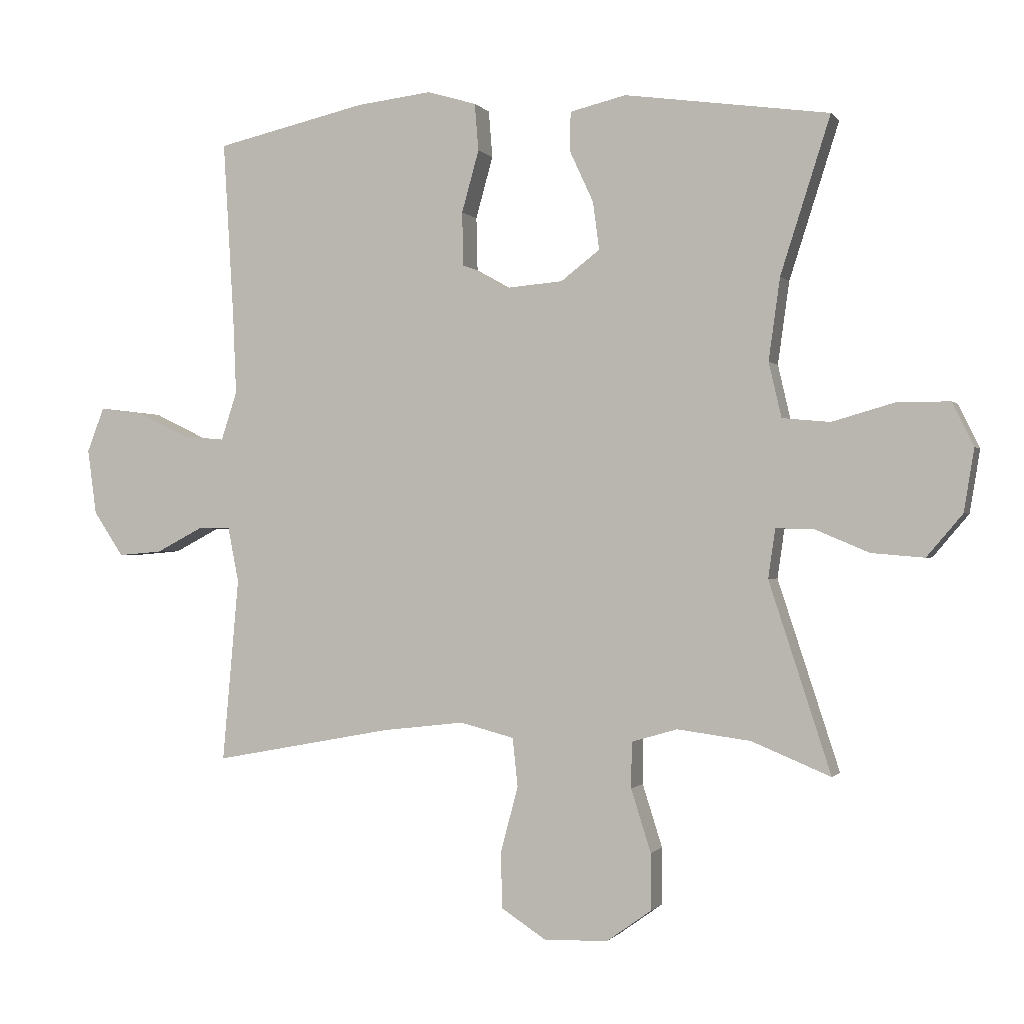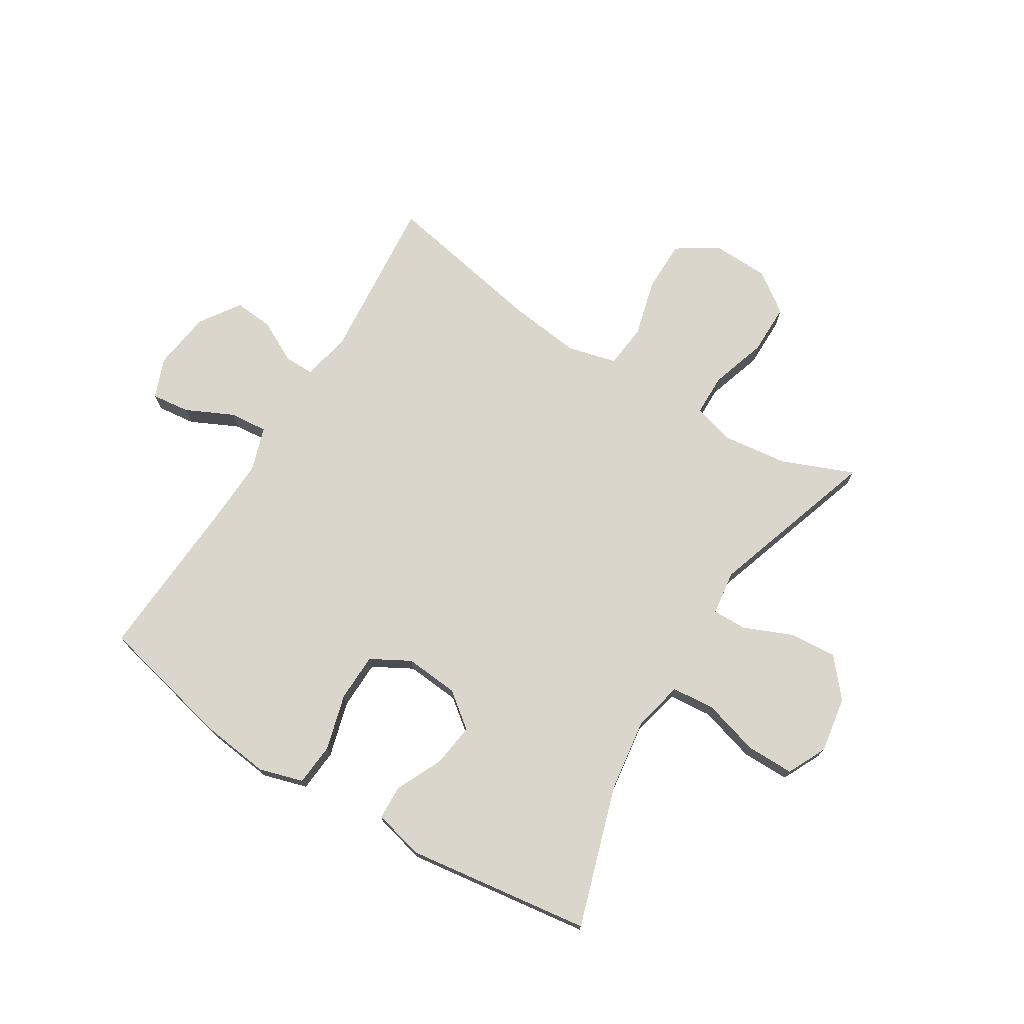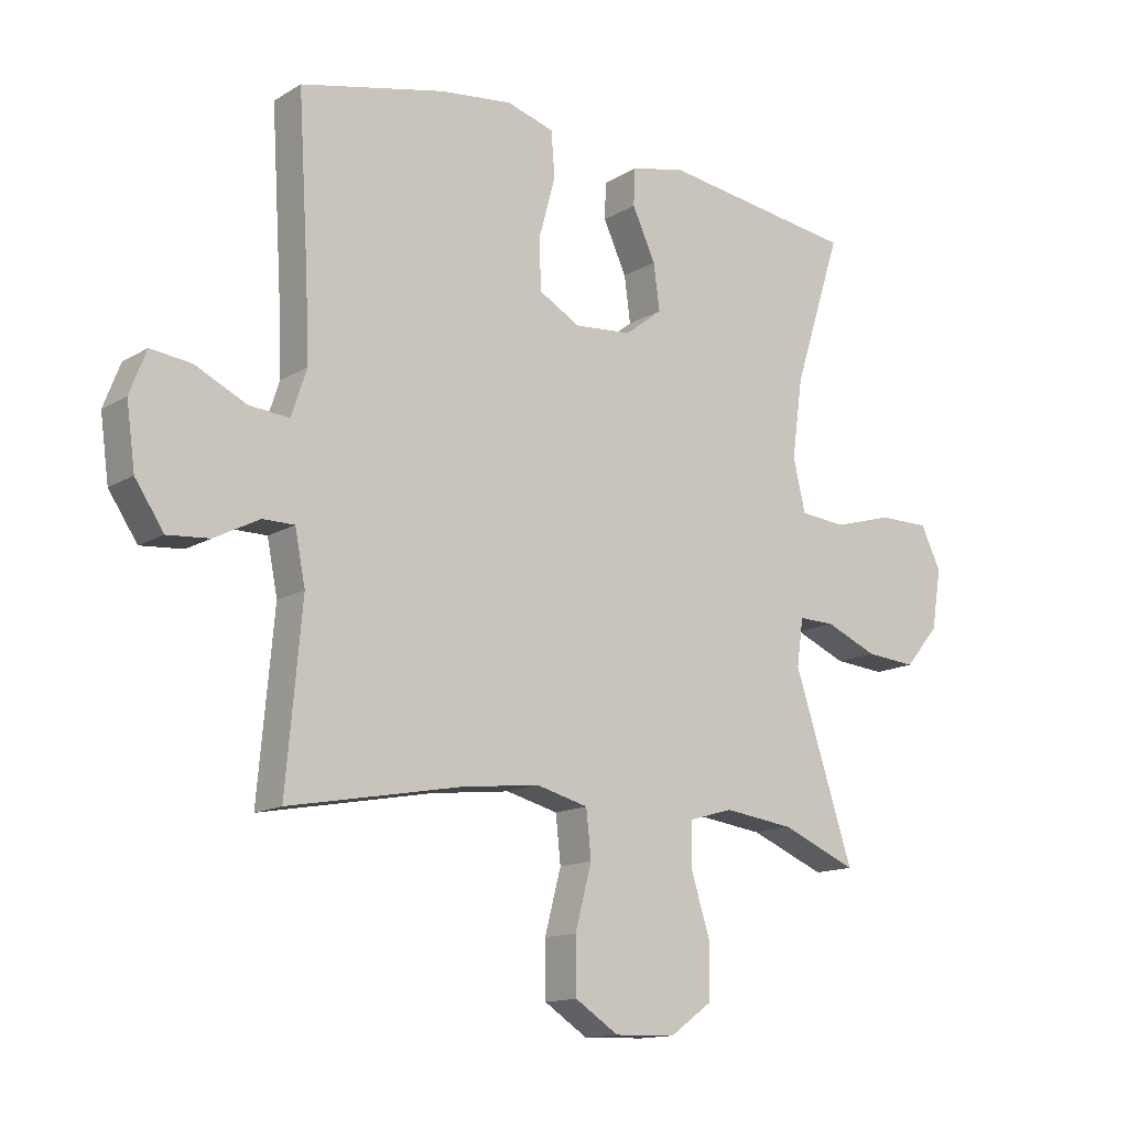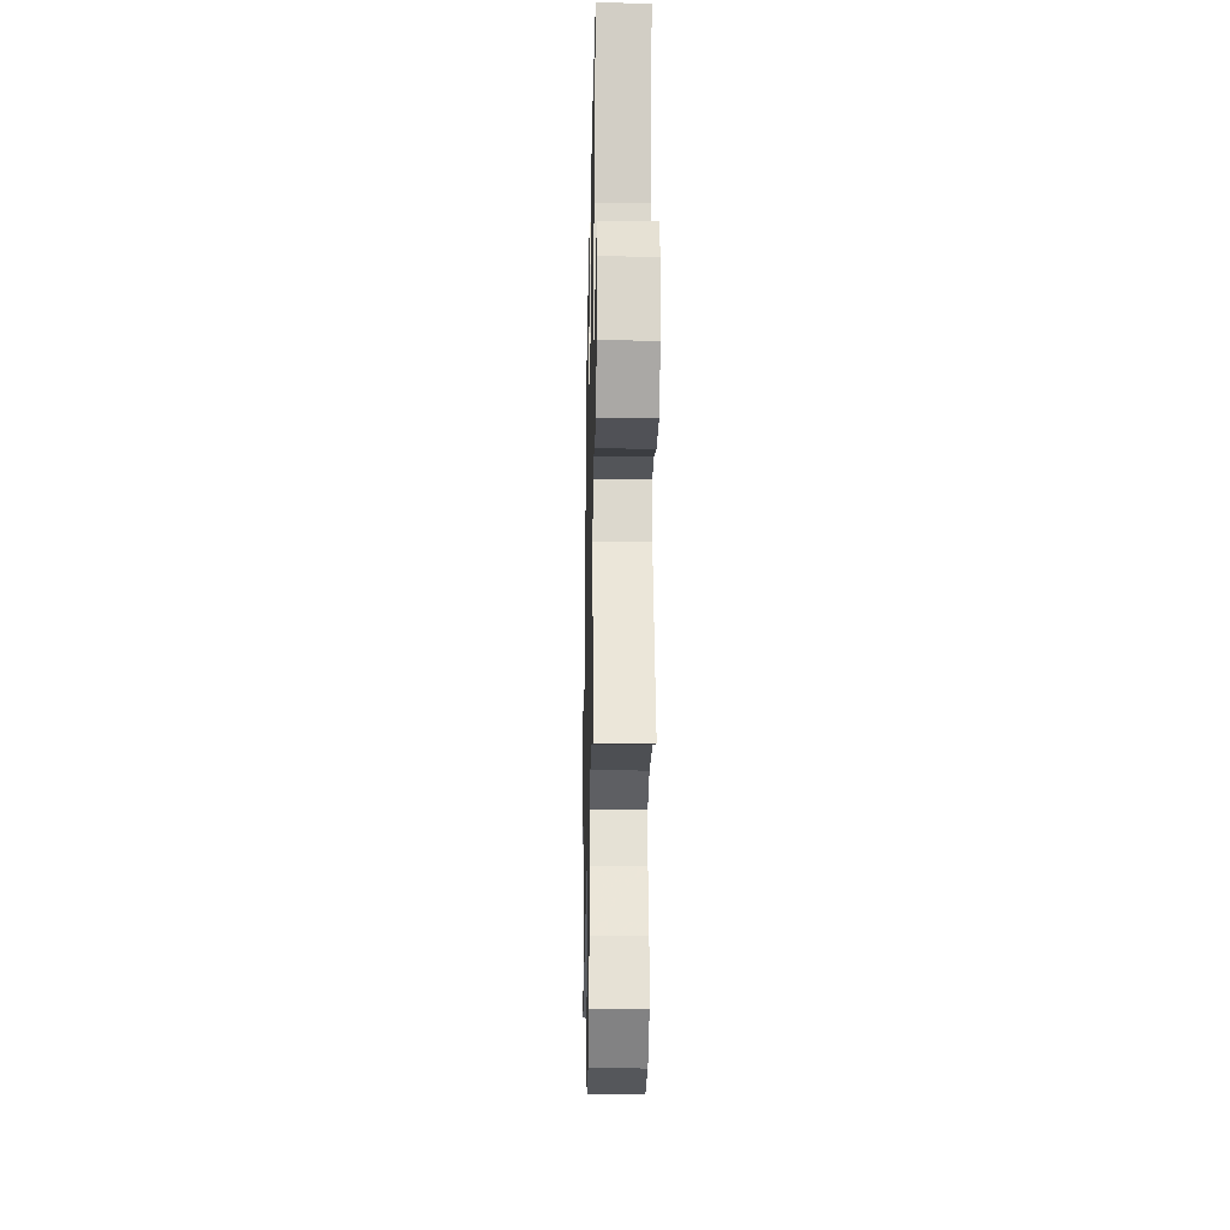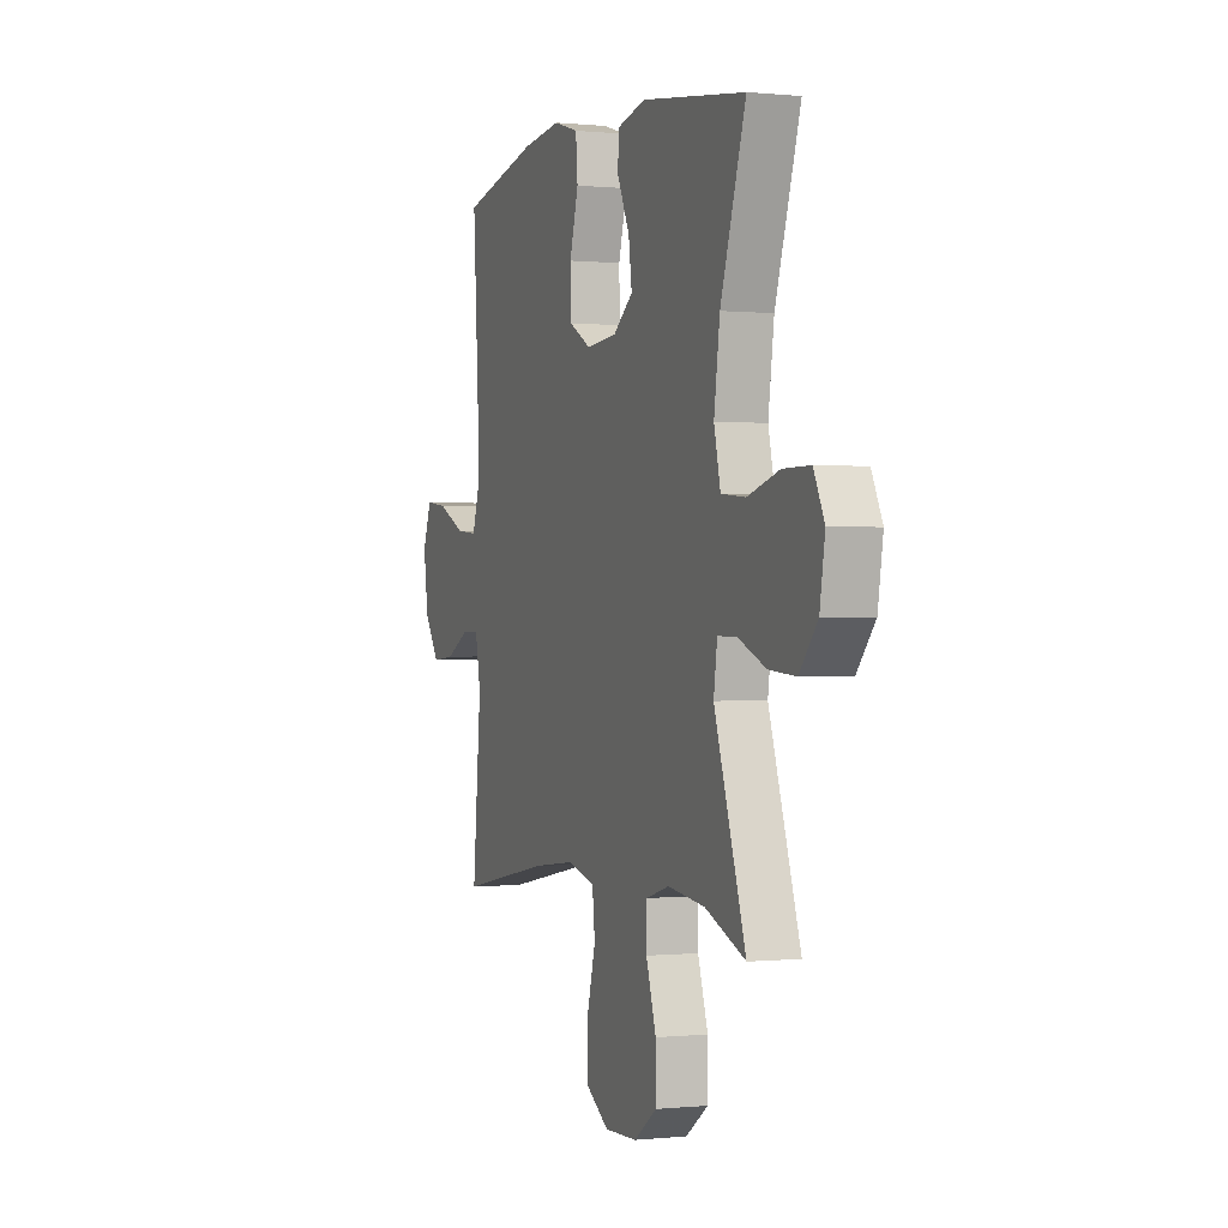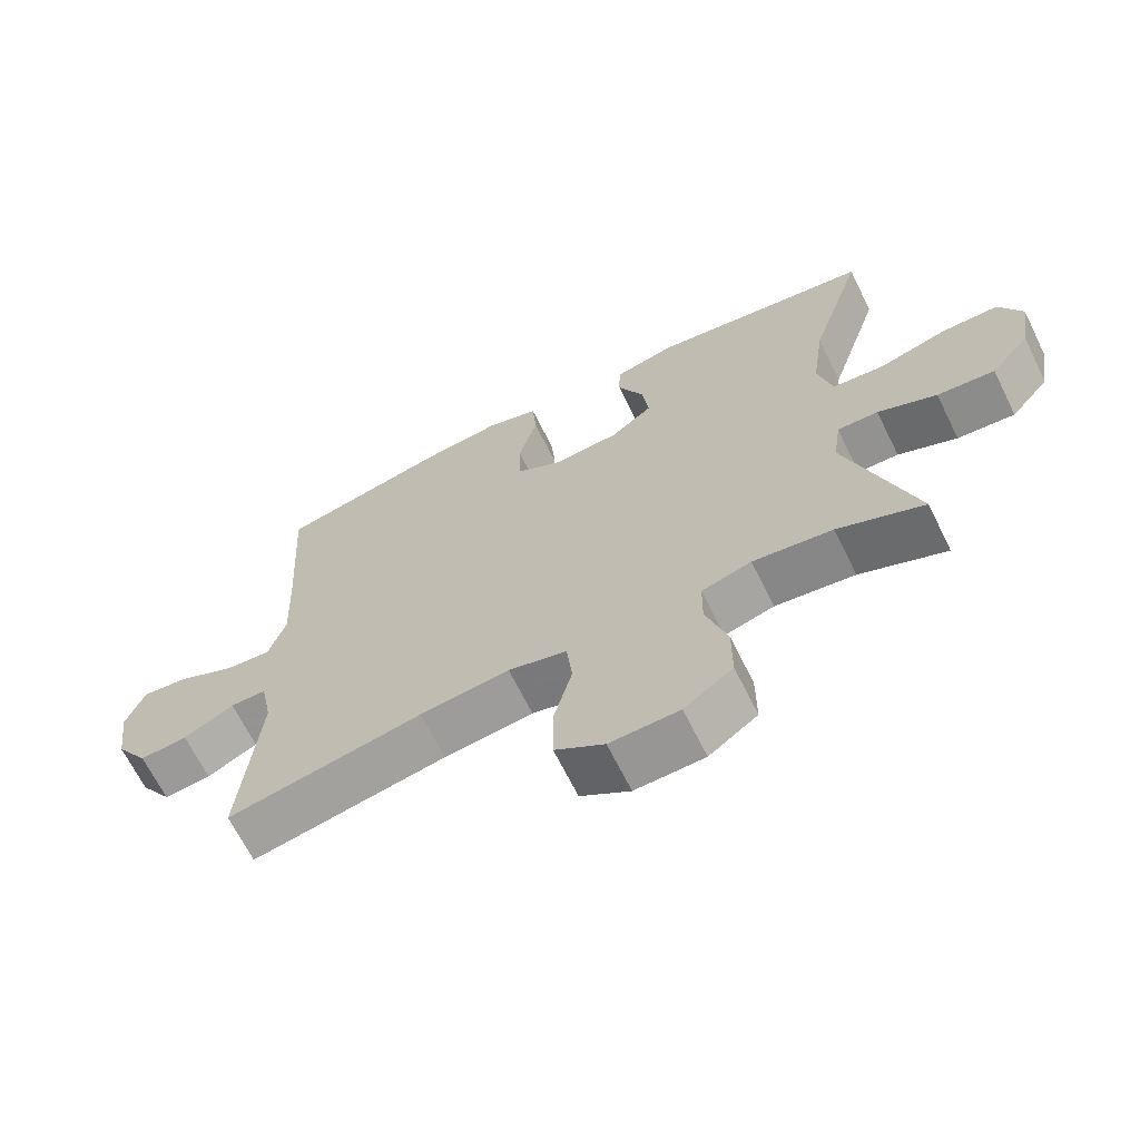
<metadata>
{"format":"obj","ext":"obj","renderer":"f3d","projection":"perspective","resolution":1024,"background":"white","views":[{"elev":-0.6,"azim":17.9,"up":"+Z"},{"elev":73.6,"azim":31.8,"up":"+Y"},{"elev":-13.9,"azim":-37.6,"up":"+Z"},{"elev":-25.3,"azim":88.8,"up":"+Z"},{"elev":-0.1,"azim":69.0,"up":"+Z"},{"elev":-66.9,"azim":26.3,"up":"+Z"}]}
</metadata>
<code>
v -0.5 0.07 0.5
v -0.263 0.07 0.554
v -0.144 0.07 0.568
v -0.067 0.07 0.545
v -0.061 0.07 0.471
v -0.088 0.07 0.374
v -0.086 0.07 0.29
v -0.018 0.07 0.252
v 0.076 0.07 0.26
v 0.137 0.07 0.307
v 0.127 0.07 0.382
v 0.089 0.07 0.464
v 0.091 0.07 0.524
v 0.179 0.07 0.545
v 0.5 0.07 0.5
v 0.422 0.07 0.256
v 0.404 0.07 0.127
v 0.424 0.07 0.041
v 0.499 0.07 0.034
v 0.597 0.07 0.062
v 0.68 0.07 0.062
v 0.713 0.07 -0.006
v 0.697 0.07 -0.104
v 0.641 0.07 -0.17
v 0.558 0.07 -0.163
v 0.473 0.07 -0.127
v 0.414 0.07 -0.126
v 0.403 0.07 -0.203
v 0.5 0.07 -0.5
v 0.376 0.07 -0.449
v 0.261 0.07 -0.434
v 0.189 0.07 -0.455
v 0.188 0.07 -0.527
v 0.219 0.07 -0.625
v 0.219 0.07 -0.714
v 0.149 0.07 -0.764
v 0.049 0.07 -0.767
v -0.022 0.07 -0.721
v -0.023 0.07 -0.632
v 0.004 0.07 -0.53
v -0.004 0.07 -0.454
v -0.089 0.07 -0.432
v -0.218 0.07 -0.447
v -0.5 0.07 -0.5
v -0.474 0.07 -0.211
v -0.491 0.07 -0.125
v -0.543 0.07 -0.125
v -0.616 0.07 -0.163
v -0.685 0.07 -0.169
v -0.732 0.07 -0.099
v -0.746 0.07 0.004
v -0.719 0.07 0.074
v -0.652 0.07 0.066
v -0.569 0.07 0.026
v -0.503 0.07 0.02
v -0.478 0.07 0.096
v -0.483 0.07 0.219
v -0.5 0 0.5
v -0.263 0 0.554
v -0.144 0 0.568
v -0.067 0 0.545
v -0.061 0 0.471
v -0.088 0 0.374
v -0.086 0 0.29
v -0.018 0 0.252
v 0.076 0 0.26
v 0.137 0 0.307
v 0.127 0 0.382
v 0.089 0 0.464
v 0.091 0 0.524
v 0.179 0 0.545
v 0.5 0 0.5
v 0.422 0 0.256
v 0.404 0 0.127
v 0.424 0 0.041
v 0.499 0 0.034
v 0.597 0 0.062
v 0.68 0 0.062
v 0.713 0 -0.006
v 0.697 0 -0.104
v 0.641 0 -0.17
v 0.558 0 -0.163
v 0.473 0 -0.127
v 0.414 0 -0.126
v 0.403 0 -0.203
v 0.5 0 -0.5
v 0.376 0 -0.449
v 0.261 0 -0.434
v 0.189 0 -0.455
v 0.188 0 -0.527
v 0.219 0 -0.625
v 0.219 0 -0.714
v 0.149 0 -0.764
v 0.049 0 -0.767
v -0.022 0 -0.721
v -0.023 0 -0.632
v 0.004 0 -0.53
v -0.004 0 -0.454
v -0.089 0 -0.432
v -0.218 0 -0.447
v -0.5 0 -0.5
v -0.474 0 -0.211
v -0.491 0 -0.125
v -0.543 0 -0.125
v -0.616 0 -0.163
v -0.685 0 -0.169
v -0.732 0 -0.099
v -0.746 0 0.004
v -0.719 0 0.074
v -0.652 0 0.066
v -0.569 0 0.026
v -0.503 0 0.02
v -0.478 0 0.096
v -0.483 0 0.219
f 51 52 53 54
f 51 54 55
f 50 51 55
f 47 48 49 50
f 46 47 50 55
f 45 46 55 56
f 43 44 45
f 42 43 45 56
f 37 38 39 40
f 37 40 41
f 36 37 41
f 33 34 35 36
f 32 33 36 41
f 31 32 41 42
f 28 29 30
f 28 30 31
f 27 28 31 42
f 23 24 25 26
f 23 26 27
f 22 23 27
f 19 20 21 22
f 18 19 22 27
f 17 18 27 42
f 13 14 15 16
f 11 12 13 16
f 10 11 16 17
f 9 10 17 42
f 3 4 5 6
f 3 6 7
f 57 1 2 3
f 57 3 7
f 56 57 7 8
f 8 9 42 56
f 111 110 109 108
f 112 111 108
f 112 108 107
f 107 106 105 104
f 112 107 104 103
f 113 112 103 102
f 102 101 100
f 113 102 100 99
f 97 96 95 94
f 98 97 94
f 98 94 93
f 93 92 91 90
f 98 93 90 89
f 99 98 89 88
f 87 86 85
f 88 87 85
f 99 88 85 84
f 83 82 81 80
f 84 83 80
f 84 80 79
f 79 78 77 76
f 84 79 76 75
f 99 84 75 74
f 73 72 71 70
f 73 70 69 68
f 74 73 68 67
f 99 74 67 66
f 63 62 61 60
f 64 63 60
f 60 59 58 114
f 64 60 114
f 65 64 114 113
f 113 99 66 65
f 1 58 59 2
f 2 59 60 3
f 3 60 61 4
f 4 61 62 5
f 5 62 63 6
f 6 63 64 7
f 7 64 65 8
f 8 65 66 9
f 9 66 67 10
f 10 67 68 11
f 11 68 69 12
f 12 69 70 13
f 13 70 71 14
f 14 71 72 15
f 15 72 73 16
f 16 73 74 17
f 17 74 75 18
f 18 75 76 19
f 19 76 77 20
f 20 77 78 21
f 21 78 79 22
f 22 79 80 23
f 23 80 81 24
f 24 81 82 25
f 25 82 83 26
f 26 83 84 27
f 27 84 85 28
f 28 85 86 29
f 29 86 87 30
f 30 87 88 31
f 31 88 89 32
f 32 89 90 33
f 33 90 91 34
f 34 91 92 35
f 35 92 93 36
f 36 93 94 37
f 37 94 95 38
f 38 95 96 39
f 39 96 97 40
f 40 97 98 41
f 41 98 99 42
f 42 99 100 43
f 43 100 101 44
f 44 101 102 45
f 45 102 103 46
f 46 103 104 47
f 47 104 105 48
f 48 105 106 49
f 49 106 107 50
f 50 107 108 51
f 51 108 109 52
f 52 109 110 53
f 53 110 111 54
f 54 111 112 55
f 55 112 113 56
f 56 113 114 57
f 57 114 58 1

</code>
